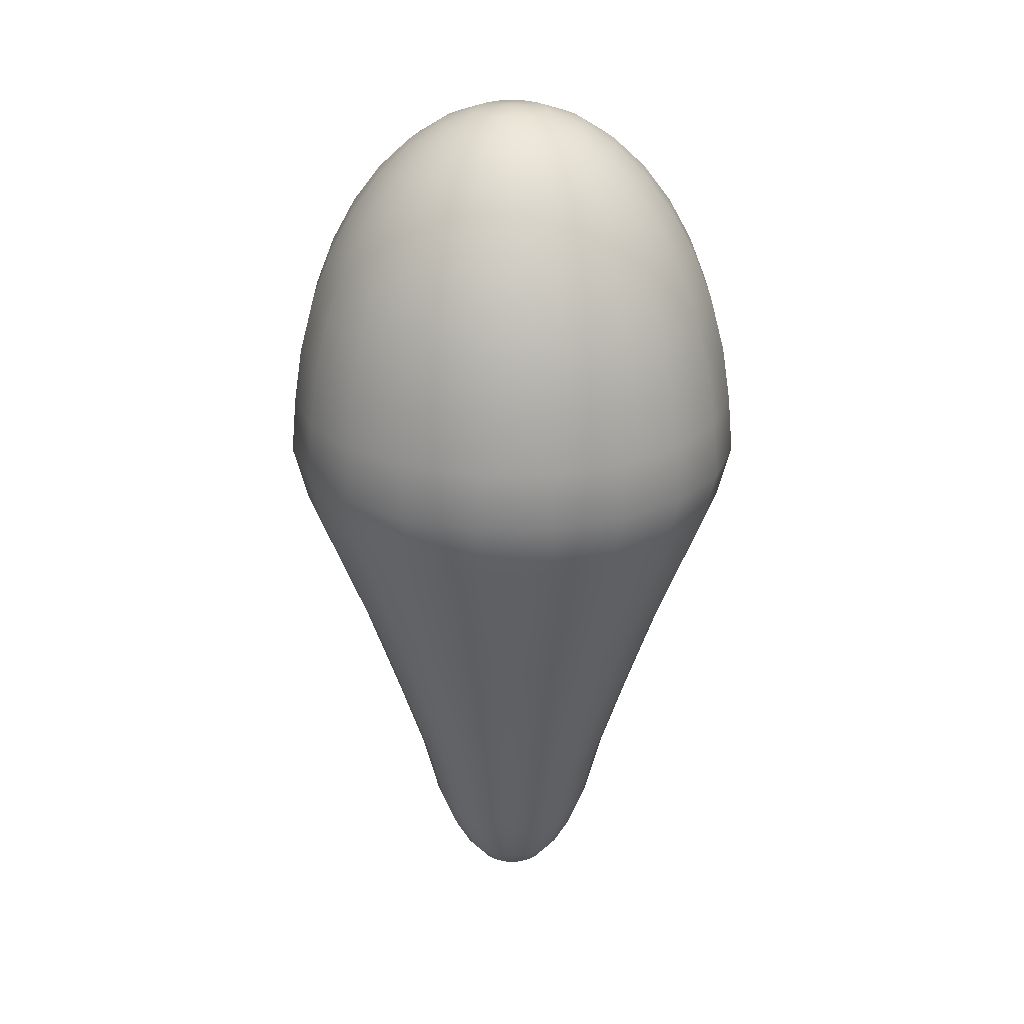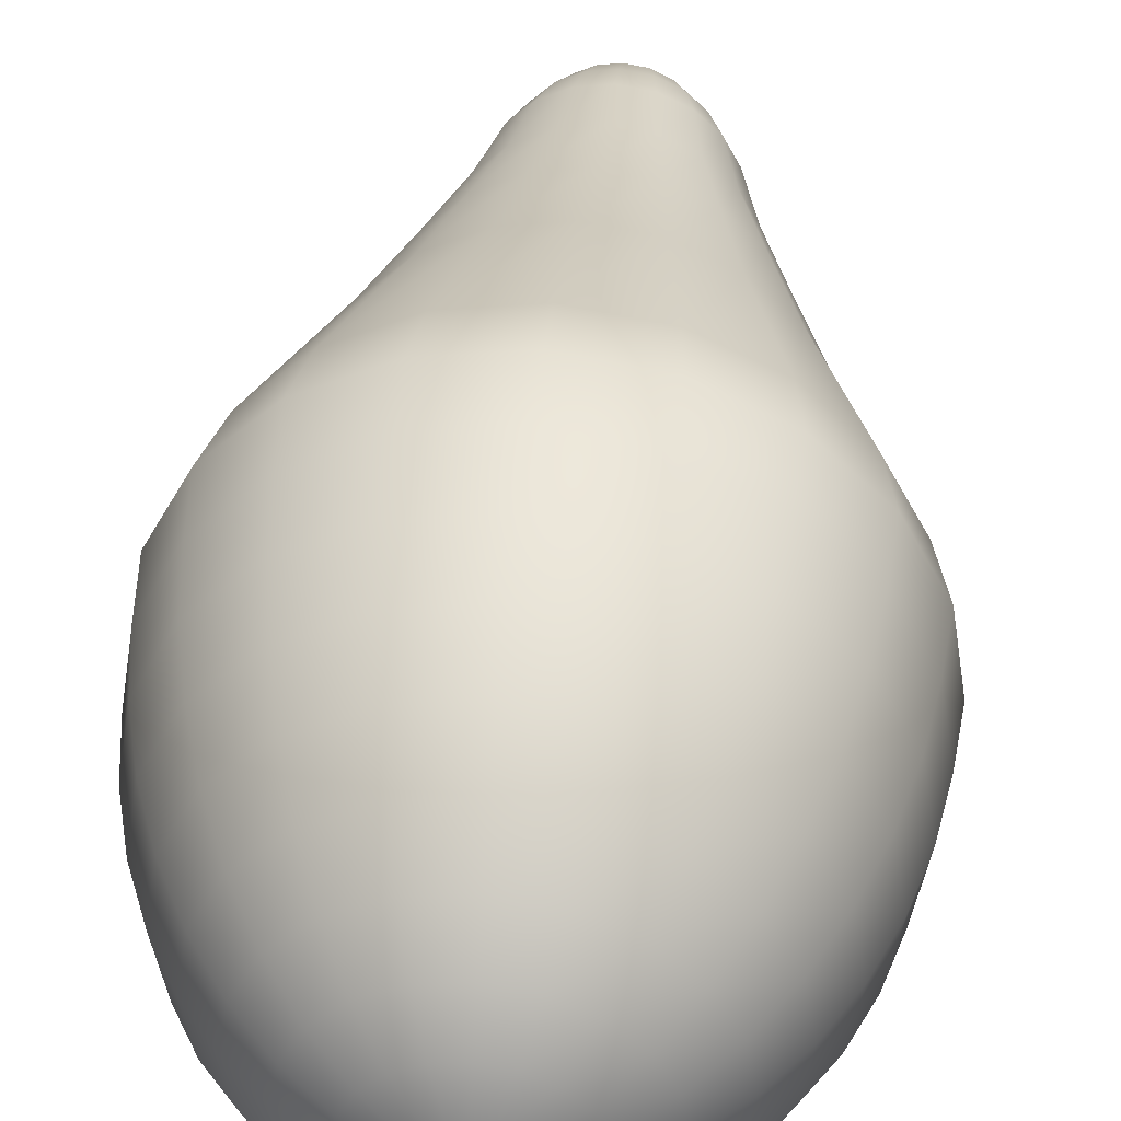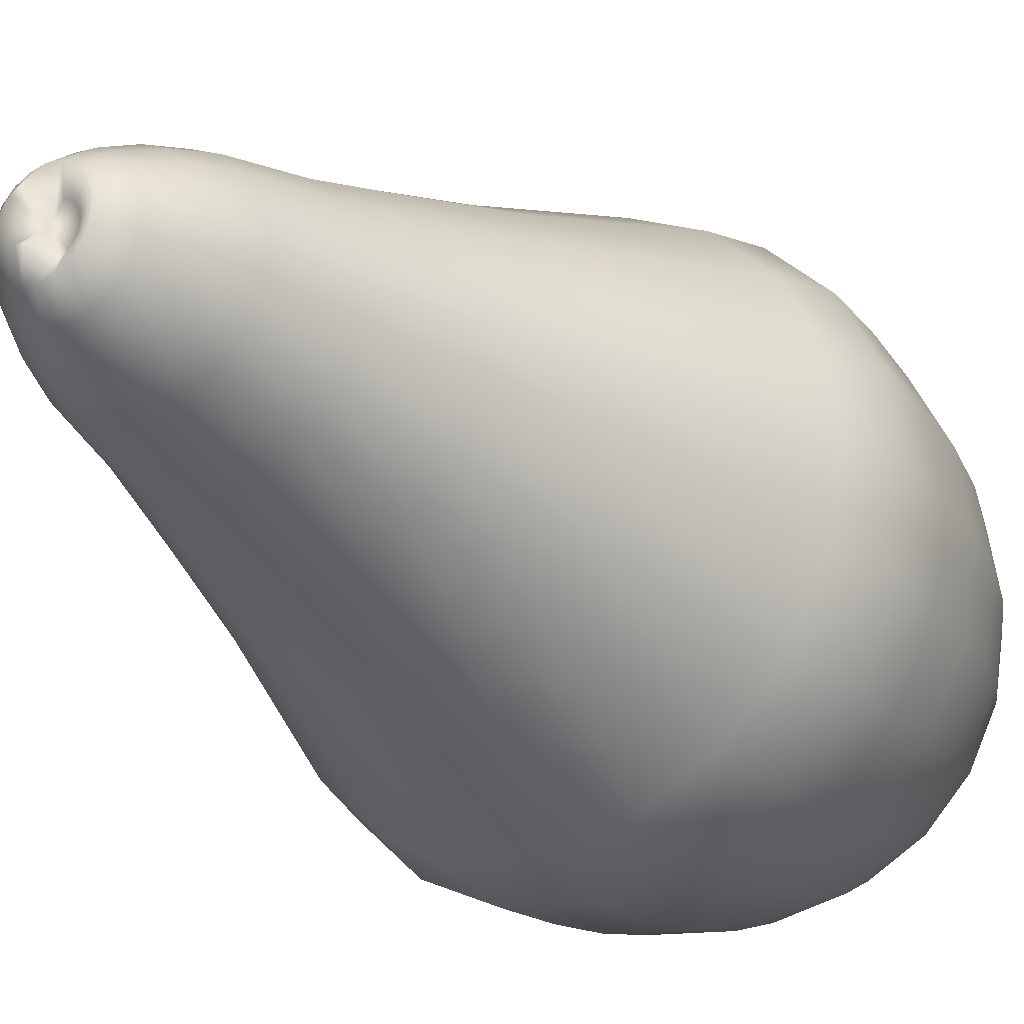
<metadata>
{"format":"obj","ext":"obj","renderer":"f3d","projection":"perspective","resolution":1024,"background":"white","views":[{"elev":25.6,"azim":-135.4,"up":"+Y"},{"elev":43.1,"azim":-174.4,"up":"+Z"},{"elev":-26.0,"azim":35.5,"up":"+Z"}]}
</metadata>
<code>
v 0.1134 -3.255 -0.04071
v 0.09647 -3.255 -0.07395
v 0.07009 -3.255 -0.1003
v 0.03685 -3.255 -0.1173
v -0 -3.401 -0.1231
v -0.03685 -3.401 -0.1173
v -0.07009 -3.401 -0.1003
v -0.09647 -3.401 -0.07395
v -0.1134 -3.401 -0.04071
v -0.1192 -3.401 -0.003865
v -0.1134 -3.401 0.03298
v -0.09647 -3.401 0.06622
v -0.07009 -3.401 0.09261
v -0.03685 -3.401 0.1095
v -0 -3.255 0.1154
v 0.03685 -3.255 0.1095
v 0.07009 -3.255 0.09261
v 0.09647 -3.255 0.06622
v 0.1134 -3.255 0.03298
v 0.1192 -3.255 -0.003865
v 0.224 -3.319 -0.07665
v 0.1906 -3.319 -0.1423
v 0.1385 -3.319 -0.1944
v 0.07279 -3.319 -0.2279
v -0 -3.319 -0.2394
v -0.07279 -3.319 -0.2279
v -0.1385 -3.319 -0.1944
v -0.1906 -3.319 -0.1423
v -0.224 -3.319 -0.07665
v -0.2355 -3.319 -0.003865
v -0.224 -3.319 0.06892
v -0.1906 -3.319 0.1346
v -0.1385 -3.319 0.1867
v -0.07279 -3.319 0.2202
v -0 -3.319 0.2317
v 0.07279 -3.319 0.2202
v 0.1385 -3.319 0.1867
v 0.1906 -3.319 0.1346
v 0.224 -3.319 0.06892
v 0.2355 -3.319 -0.003865
v 0.3291 -3.183 -0.1108
v 0.28 -3.183 -0.2073
v 0.2034 -3.183 -0.2838
v 0.1069 -3.183 -0.333
v -0 -3.183 -0.3499
v -0.1069 -3.183 -0.333
v -0.2034 -3.183 -0.2838
v -0.28 -3.183 -0.2073
v -0.3291 -3.183 -0.1108
v -0.3461 -3.183 -0.003865
v -0.3291 -3.183 0.1031
v -0.28 -3.183 0.1995
v -0.2034 -3.183 0.2761
v -0.1069 -3.183 0.3253
v -0 -3.183 0.3422
v 0.1069 -3.183 0.3253
v 0.2034 -3.183 0.2761
v 0.28 -3.183 0.1995
v 0.3291 -3.183 0.1031
v 0.3461 -3.183 -0.003865
v 0.4261 -2.999 -0.1423
v 0.3625 -2.999 -0.2672
v 0.2634 -2.999 -0.3663
v 0.1385 -2.999 -0.43
v -0 -2.999 -0.4519
v -0.1385 -2.999 -0.43
v -0.2634 -2.999 -0.3663
v -0.3625 -2.999 -0.2672
v -0.4261 -2.999 -0.1423
v -0.448 -2.999 -0.003865
v -0.4261 -2.999 0.1346
v -0.3625 -2.999 0.2595
v -0.2634 -2.999 0.3586
v -0.1385 -2.999 0.4222
v -0 -2.999 0.4442
v 0.1385 -2.999 0.4222
v 0.2634 -2.999 0.3586
v 0.3625 -2.999 0.2595
v 0.4261 -2.999 0.1346
v 0.448 -2.999 -0.003865
v 0.5126 -2.769 -0.1704
v 0.4361 -2.769 -0.3207
v 0.3168 -2.769 -0.4399
v 0.1666 -2.769 -0.5165
v -0 -2.769 -0.5429
v -0.1666 -2.769 -0.5165
v -0.3168 -2.769 -0.4399
v -0.4361 -2.769 -0.3207
v -0.5126 -2.769 -0.1704
v -0.539 -2.769 -0.003865
v -0.5126 -2.769 0.1627
v -0.4361 -2.769 0.3129
v -0.3168 -2.769 0.4322
v -0.1666 -2.769 0.5087
v -0 -2.769 0.5351
v 0.1666 -2.769 0.5087
v 0.3168 -2.769 0.4322
v 0.4361 -2.769 0.3129
v 0.5126 -2.769 0.1627
v 0.539 -2.769 -0.003865
v 0.6123 -2.355 -0.2028
v 0.5209 -2.355 -0.3823
v 0.3784 -2.355 -0.5248
v 0.199 -2.355 -0.6162
v -0 -2.355 -0.6477
v -0.199 -2.355 -0.6162
v -0.3784 -2.355 -0.5248
v -0.5209 -2.355 -0.3823
v -0.6123 -2.355 -0.2028
v -0.6439 -2.355 -0.003865
v -0.6123 -2.355 0.1951
v -0.5209 -2.355 0.3746
v -0.3784 -2.355 0.517
v -0.199 -2.355 0.6085
v -0 -2.355 0.64
v 0.199 -2.355 0.6085
v 0.3784 -2.355 0.517
v 0.5209 -2.355 0.3746
v 0.6123 -2.355 0.1951
v 0.6439 -2.355 -0.003865
v 0.7686 -1.864 -0.2536
v 0.6538 -1.864 -0.4789
v 0.475 -1.864 -0.6576
v 0.2497 -1.864 -0.7724
v -0 -1.864 -0.812
v -0.2497 -1.864 -0.7724
v -0.475 -1.864 -0.6576
v -0.6538 -1.864 -0.4789
v -0.7686 -1.864 -0.2536
v -0.8081 -1.864 -0.003865
v -0.7686 -1.864 0.2459
v -0.6538 -1.864 0.4711
v -0.475 -1.864 0.6499
v -0.2497 -1.864 0.7647
v -0 -1.864 0.8042
v 0.2497 -1.864 0.7647
v 0.475 -1.864 0.6499
v 0.6538 -1.864 0.4711
v 0.7686 -1.864 0.2459
v 0.8081 -1.864 -0.003865
v 0.9643 -1.276 -0.3172
v 0.8203 -1.276 -0.5998
v 0.596 -1.276 -0.8242
v 0.3133 -1.276 -0.9682
v -0 -1.276 -1.018
v -0.3133 -1.276 -0.9682
v -0.596 -1.276 -0.8242
v -0.8203 -1.276 -0.5998
v -0.9643 -1.276 -0.3172
v -1.014 -1.276 -0.003865
v -0.9643 -1.276 0.3095
v -0.8203 -1.276 0.5921
v -0.596 -1.276 0.8164
v -0.3133 -1.276 0.9604
v -0 -1.276 1.01
v 0.3133 -1.276 0.9604
v 0.596 -1.276 0.8164
v 0.8203 -1.276 0.5921
v 0.9643 -1.276 0.3095
v 1.014 -1.276 -0.003865
v 1.317 -0.3521 -0.4318
v 1.12 -0.3521 -0.8178
v 0.8139 -0.3521 -1.124
v 0.4279 -0.3521 -1.321
v -0 -0.3521 -1.389
v -0.4279 -0.3521 -1.321
v -0.8139 -0.3521 -1.124
v -1.12 -0.3521 -0.8178
v -1.317 -0.3521 -0.4318
v -1.385 -0.3521 -0.003865
v -1.317 -0.3521 0.424
v -1.12 -0.3521 0.8101
v -0.8139 -0.3521 1.116
v -0.4279 -0.3521 1.313
v -0 -0.3521 1.381
v 0.4279 -0.3521 1.313
v 0.8139 -0.3521 1.116
v 1.12 -0.3521 0.8101
v 1.317 -0.3521 0.424
v 1.385 -0.3521 -0.003865
v 1.402 0 -0.4593
v 1.192 0 -0.8702
v 0.8663 0 -1.196
v 0.4554 0 -1.406
v -0 0 -1.478
v -0.4554 0 -1.406
v -0.8663 0 -1.196
v -1.192 0 -0.8702
v -1.402 0 -0.4593
v -1.474 0 -0.003864
v -1.402 0 0.4516
v -1.192 0 0.8624
v -0.8663 0 1.188
v -0.4554 0 1.398
v -0 0 1.47
v 0.4554 0 1.398
v 0.8663 0 1.188
v 1.192 0 0.8624
v 1.402 0 0.4516
v 1.474 0 -0.003864
v 1.371 0.3521 -0.4493
v 1.166 0.3521 -0.8511
v 0.8472 0.3521 -1.17
v 0.4454 0.3521 -1.375
v -0 0.3521 -1.445
v -0.4454 0.3521 -1.375
v -0.8472 0.3521 -1.17
v -1.166 0.3521 -0.8511
v -1.371 0.3521 -0.4493
v -1.441 0.3521 -0.003864
v -1.371 0.3521 0.4415
v -1.166 0.3521 0.8434
v -0.8472 0.3521 1.162
v -0.4454 0.3521 1.367
v -0 0.3521 1.438
v 0.4454 0.3521 1.367
v 0.8472 0.3521 1.162
v 1.166 0.3521 0.8434
v 1.371 0.3521 0.4415
v 1.441 0.3521 -0.003864
v 1.32 0.6955 -0.4328
v 1.123 0.6955 -0.8197
v 0.8158 0.6955 -1.127
v 0.4289 0.6955 -1.324
v -0 0.6955 -1.392
v -0.4289 0.6955 -1.324
v -0.8158 0.6955 -1.127
v -1.123 0.6955 -0.8197
v -1.32 0.6955 -0.4328
v -1.388 0.6955 -0.003864
v -1.32 0.6955 0.425
v -1.123 0.6955 0.8119
v -0.8158 0.6955 1.119
v -0.4289 0.6955 1.316
v -0 0.6955 1.384
v 0.4289 0.6955 1.316
v 0.8158 0.6955 1.119
v 1.123 0.6955 0.8119
v 1.32 0.6955 0.425
v 1.388 0.6955 -0.003864
v 1.237 1.022 -0.4057
v 1.052 1.022 -0.7682
v 0.7643 1.022 -1.056
v 0.4018 1.022 -1.241
v -0 1.022 -1.304
v -0.4018 1.022 -1.241
v -0.7643 1.022 -1.056
v -1.052 1.022 -0.7682
v -1.237 1.022 -0.4057
v -1.3 1.022 -0.003864
v -1.237 1.022 0.3979
v -1.052 1.022 0.7604
v -0.7643 1.022 1.048
v -0.4018 1.022 1.233
v -0 1.022 1.296
v 0.4018 1.022 1.233
v 0.7643 1.022 1.048
v 1.052 1.022 0.7604
v 1.237 1.022 0.3979
v 1.3 1.022 -0.003864
v 1.123 1.323 -0.3687
v 0.9552 1.323 -0.6978
v 0.694 1.323 -0.959
v 0.3648 1.323 -1.127
v -0 1.323 -1.185
v -0.3648 1.323 -1.127
v -0.694 1.323 -0.959
v -0.9552 1.323 -0.6978
v -1.123 1.323 -0.3687
v -1.181 1.323 -0.003864
v -1.123 1.323 0.361
v -0.9552 1.323 0.6901
v -0.694 1.323 0.9513
v -0.3648 1.323 1.119
v -0 1.323 1.177
v 0.3648 1.323 1.119
v 0.694 1.323 0.9513
v 0.9552 1.323 0.6901
v 1.123 1.323 0.361
v 1.181 1.323 -0.003864
v 0.9814 1.592 -0.3227
v 0.8348 1.592 -0.6104
v 0.6065 1.592 -0.8387
v 0.3189 1.592 -0.9853
v -0 1.592 -1.036
v -0.3189 1.592 -0.9853
v -0.6065 1.592 -0.8387
v -0.8348 1.592 -0.6104
v -0.9814 1.592 -0.3227
v -1.032 1.592 -0.003864
v -0.9814 1.592 0.315
v -0.8348 1.592 0.6027
v -0.6065 1.592 0.831
v -0.3189 1.592 0.9776
v -0 1.592 1.028
v 0.3189 1.592 0.9776
v 0.6065 1.592 0.831
v 0.8348 1.592 0.6027
v 0.9814 1.592 0.315
v 1.032 1.592 -0.003864
v 0.8158 1.821 -0.2689
v 0.694 1.821 -0.5081
v 0.5042 1.821 -0.6978
v 0.2651 1.821 -0.8197
v -0 1.821 -0.8617
v -0.2651 1.821 -0.8197
v -0.5042 1.821 -0.6978
v -0.694 1.821 -0.5081
v -0.8158 1.821 -0.2689
v -0.8578 1.821 -0.003864
v -0.8158 1.821 0.2612
v -0.694 1.821 0.5003
v -0.5042 1.821 0.6901
v -0.2651 1.821 0.8119
v -0 1.821 0.8539
v 0.2651 1.821 0.8119
v 0.5042 1.821 0.6901
v 0.694 1.821 0.5003
v 0.8158 1.821 0.2612
v 0.8578 1.821 -0.003864
v 0.6301 2.005 -0.2086
v 0.536 2.005 -0.3933
v 0.3894 2.005 -0.5399
v 0.2047 2.005 -0.634
v -0 2.005 -0.6664
v -0.2047 2.005 -0.634
v -0.3894 2.005 -0.5399
v -0.536 2.005 -0.3933
v -0.6301 2.005 -0.2086
v -0.6625 2.005 -0.003864
v -0.6301 2.005 0.2009
v -0.536 2.005 0.3856
v -0.3894 2.005 0.5321
v -0.2047 2.005 0.6262
v -0 2.005 0.6587
v 0.2047 2.005 0.6262
v 0.3894 2.005 0.5321
v 0.536 2.005 0.3856
v 0.6301 2.005 0.2009
v 0.6625 2.005 -0.003864
v 0.4289 2.141 -0.1432
v 0.3648 2.141 -0.2689
v 0.2651 2.141 -0.3687
v 0.1394 2.141 -0.4328
v -0 2.141 -0.4548
v -0.1394 2.141 -0.4328
v -0.2651 2.141 -0.3687
v -0.3648 2.141 -0.2689
v -0.4289 2.141 -0.1432
v -0.451 2.141 -0.003864
v -0.4289 2.141 0.1355
v -0.3648 2.141 0.2612
v -0.2651 2.141 0.361
v -0.1394 2.141 0.425
v -0 2.141 0.4471
v 0.1394 2.141 0.425
v 0.2651 2.141 0.361
v 0.3648 2.141 0.2612
v 0.4289 2.141 0.1355
v 0.451 2.141 -0.003864
v 0.2171 2.223 -0.07441
v 0.1847 2.223 -0.1381
v 0.1342 2.223 -0.1886
v 0.07055 2.223 -0.221
v -0 2.223 -0.2322
v -0.07055 2.223 -0.221
v -0.1342 2.223 -0.1886
v -0.1847 2.223 -0.1381
v -0.2171 2.223 -0.07441
v -0.2283 2.223 -0.003864
v -0.2171 2.223 0.06668
v -0.1847 2.223 0.1303
v -0.1342 2.223 0.1808
v -0.07055 2.223 0.2133
v -0 2.223 0.2244
v 0.07055 2.223 0.2133
v 0.1342 2.223 0.1808
v 0.1847 2.223 0.1303
v 0.2171 2.223 0.06668
v 0.2283 2.223 -0.003864
v -0 -3.283 -0.003865
v -0 2.251 -0.003864
f 1 2 22 21
f 2 3 23 22
f 3 4 24 23
f 4 5 25 24
f 5 6 26 25
f 6 7 27 26
f 7 8 28 27
f 8 9 29 28
f 9 10 30 29
f 10 11 31 30
f 11 12 32 31
f 12 13 33 32
f 13 14 34 33
f 14 15 35 34
f 15 16 36 35
f 16 17 37 36
f 17 18 38 37
f 18 19 39 38
f 19 20 40 39
f 20 1 21 40
f 21 22 42 41
f 22 23 43 42
f 23 24 44 43
f 24 25 45 44
f 25 26 46 45
f 26 27 47 46
f 27 28 48 47
f 28 29 49 48
f 29 30 50 49
f 30 31 51 50
f 31 32 52 51
f 32 33 53 52
f 33 34 54 53
f 34 35 55 54
f 35 36 56 55
f 36 37 57 56
f 37 38 58 57
f 38 39 59 58
f 39 40 60 59
f 40 21 41 60
f 41 42 62 61
f 42 43 63 62
f 43 44 64 63
f 44 45 65 64
f 45 46 66 65
f 46 47 67 66
f 47 48 68 67
f 48 49 69 68
f 49 50 70 69
f 50 51 71 70
f 51 52 72 71
f 52 53 73 72
f 53 54 74 73
f 54 55 75 74
f 55 56 76 75
f 56 57 77 76
f 57 58 78 77
f 58 59 79 78
f 59 60 80 79
f 60 41 61 80
f 61 62 82 81
f 62 63 83 82
f 63 64 84 83
f 64 65 85 84
f 65 66 86 85
f 66 67 87 86
f 67 68 88 87
f 68 69 89 88
f 69 70 90 89
f 70 71 91 90
f 71 72 92 91
f 72 73 93 92
f 73 74 94 93
f 74 75 95 94
f 75 76 96 95
f 76 77 97 96
f 77 78 98 97
f 78 79 99 98
f 79 80 100 99
f 80 61 81 100
f 81 82 102 101
f 82 83 103 102
f 83 84 104 103
f 84 85 105 104
f 85 86 106 105
f 86 87 107 106
f 87 88 108 107
f 88 89 109 108
f 89 90 110 109
f 90 91 111 110
f 91 92 112 111
f 92 93 113 112
f 93 94 114 113
f 94 95 115 114
f 95 96 116 115
f 96 97 117 116
f 97 98 118 117
f 98 99 119 118
f 99 100 120 119
f 100 81 101 120
f 101 102 122 121
f 102 103 123 122
f 103 104 124 123
f 104 105 125 124
f 105 106 126 125
f 106 107 127 126
f 107 108 128 127
f 108 109 129 128
f 109 110 130 129
f 110 111 131 130
f 111 112 132 131
f 112 113 133 132
f 113 114 134 133
f 114 115 135 134
f 115 116 136 135
f 116 117 137 136
f 117 118 138 137
f 118 119 139 138
f 119 120 140 139
f 120 101 121 140
f 121 122 142 141
f 122 123 143 142
f 123 124 144 143
f 124 125 145 144
f 125 126 146 145
f 126 127 147 146
f 127 128 148 147
f 128 129 149 148
f 129 130 150 149
f 130 131 151 150
f 131 132 152 151
f 132 133 153 152
f 133 134 154 153
f 134 135 155 154
f 135 136 156 155
f 136 137 157 156
f 137 138 158 157
f 138 139 159 158
f 139 140 160 159
f 140 121 141 160
f 141 142 162 161
f 142 143 163 162
f 143 144 164 163
f 144 145 165 164
f 145 146 166 165
f 146 147 167 166
f 147 148 168 167
f 148 149 169 168
f 149 150 170 169
f 150 151 171 170
f 151 152 172 171
f 152 153 173 172
f 153 154 174 173
f 154 155 175 174
f 155 156 176 175
f 156 157 177 176
f 157 158 178 177
f 158 159 179 178
f 159 160 180 179
f 160 141 161 180
f 161 162 182 181
f 162 163 183 182
f 163 164 184 183
f 164 165 185 184
f 165 166 186 185
f 166 167 187 186
f 167 168 188 187
f 168 169 189 188
f 169 170 190 189
f 170 171 191 190
f 171 172 192 191
f 172 173 193 192
f 173 174 194 193
f 174 175 195 194
f 175 176 196 195
f 176 177 197 196
f 177 178 198 197
f 178 179 199 198
f 179 180 200 199
f 180 161 181 200
f 181 182 202 201
f 182 183 203 202
f 183 184 204 203
f 184 185 205 204
f 185 186 206 205
f 186 187 207 206
f 187 188 208 207
f 188 189 209 208
f 189 190 210 209
f 190 191 211 210
f 191 192 212 211
f 192 193 213 212
f 193 194 214 213
f 194 195 215 214
f 195 196 216 215
f 196 197 217 216
f 197 198 218 217
f 198 199 219 218
f 199 200 220 219
f 200 181 201 220
f 201 202 222 221
f 202 203 223 222
f 203 204 224 223
f 204 205 225 224
f 205 206 226 225
f 206 207 227 226
f 207 208 228 227
f 208 209 229 228
f 209 210 230 229
f 210 211 231 230
f 211 212 232 231
f 212 213 233 232
f 213 214 234 233
f 214 215 235 234
f 215 216 236 235
f 216 217 237 236
f 217 218 238 237
f 218 219 239 238
f 219 220 240 239
f 220 201 221 240
f 221 222 242 241
f 222 223 243 242
f 223 224 244 243
f 224 225 245 244
f 225 226 246 245
f 226 227 247 246
f 227 228 248 247
f 228 229 249 248
f 229 230 250 249
f 230 231 251 250
f 231 232 252 251
f 232 233 253 252
f 233 234 254 253
f 234 235 255 254
f 235 236 256 255
f 236 237 257 256
f 237 238 258 257
f 238 239 259 258
f 239 240 260 259
f 240 221 241 260
f 241 242 262 261
f 242 243 263 262
f 243 244 264 263
f 244 245 265 264
f 245 246 266 265
f 246 247 267 266
f 247 248 268 267
f 248 249 269 268
f 249 250 270 269
f 250 251 271 270
f 251 252 272 271
f 252 253 273 272
f 253 254 274 273
f 254 255 275 274
f 255 256 276 275
f 256 257 277 276
f 257 258 278 277
f 258 259 279 278
f 259 260 280 279
f 260 241 261 280
f 261 262 282 281
f 262 263 283 282
f 263 264 284 283
f 264 265 285 284
f 265 266 286 285
f 266 267 287 286
f 267 268 288 287
f 268 269 289 288
f 269 270 290 289
f 270 271 291 290
f 271 272 292 291
f 272 273 293 292
f 273 274 294 293
f 274 275 295 294
f 275 276 296 295
f 276 277 297 296
f 277 278 298 297
f 278 279 299 298
f 279 280 300 299
f 280 261 281 300
f 281 282 302 301
f 282 283 303 302
f 283 284 304 303
f 284 285 305 304
f 285 286 306 305
f 286 287 307 306
f 287 288 308 307
f 288 289 309 308
f 289 290 310 309
f 290 291 311 310
f 291 292 312 311
f 292 293 313 312
f 293 294 314 313
f 294 295 315 314
f 295 296 316 315
f 296 297 317 316
f 297 298 318 317
f 298 299 319 318
f 299 300 320 319
f 300 281 301 320
f 301 302 322 321
f 302 303 323 322
f 303 304 324 323
f 304 305 325 324
f 305 306 326 325
f 306 307 327 326
f 307 308 328 327
f 308 309 329 328
f 309 310 330 329
f 310 311 331 330
f 311 312 332 331
f 312 313 333 332
f 313 314 334 333
f 314 315 335 334
f 315 316 336 335
f 316 317 337 336
f 317 318 338 337
f 318 319 339 338
f 319 320 340 339
f 320 301 321 340
f 321 322 342 341
f 322 323 343 342
f 323 324 344 343
f 324 325 345 344
f 325 326 346 345
f 326 327 347 346
f 327 328 348 347
f 328 329 349 348
f 329 330 350 349
f 330 331 351 350
f 331 332 352 351
f 332 333 353 352
f 333 334 354 353
f 334 335 355 354
f 335 336 356 355
f 336 337 357 356
f 337 338 358 357
f 338 339 359 358
f 339 340 360 359
f 340 321 341 360
f 341 342 362 361
f 342 343 363 362
f 343 344 364 363
f 344 345 365 364
f 345 346 366 365
f 346 347 367 366
f 347 348 368 367
f 348 349 369 368
f 349 350 370 369
f 350 351 371 370
f 351 352 372 371
f 352 353 373 372
f 353 354 374 373
f 354 355 375 374
f 355 356 376 375
f 356 357 377 376
f 357 358 378 377
f 358 359 379 378
f 359 360 380 379
f 360 341 361 380
f 2 1 381
f 3 2 381
f 4 3 381
f 5 4 381
f 6 5 381
f 7 6 381
f 8 7 381
f 9 8 381
f 10 9 381
f 11 10 381
f 12 11 381
f 13 12 381
f 14 13 381
f 15 14 381
f 16 15 381
f 17 16 381
f 18 17 381
f 19 18 381
f 20 19 381
f 1 20 381
f 361 362 382
f 362 363 382
f 363 364 382
f 364 365 382
f 365 366 382
f 366 367 382
f 367 368 382
f 368 369 382
f 369 370 382
f 370 371 382
f 371 372 382
f 372 373 382
f 373 374 382
f 374 375 382
f 375 376 382
f 376 377 382
f 377 378 382
f 378 379 382
f 379 380 382
f 380 361 382

</code>
